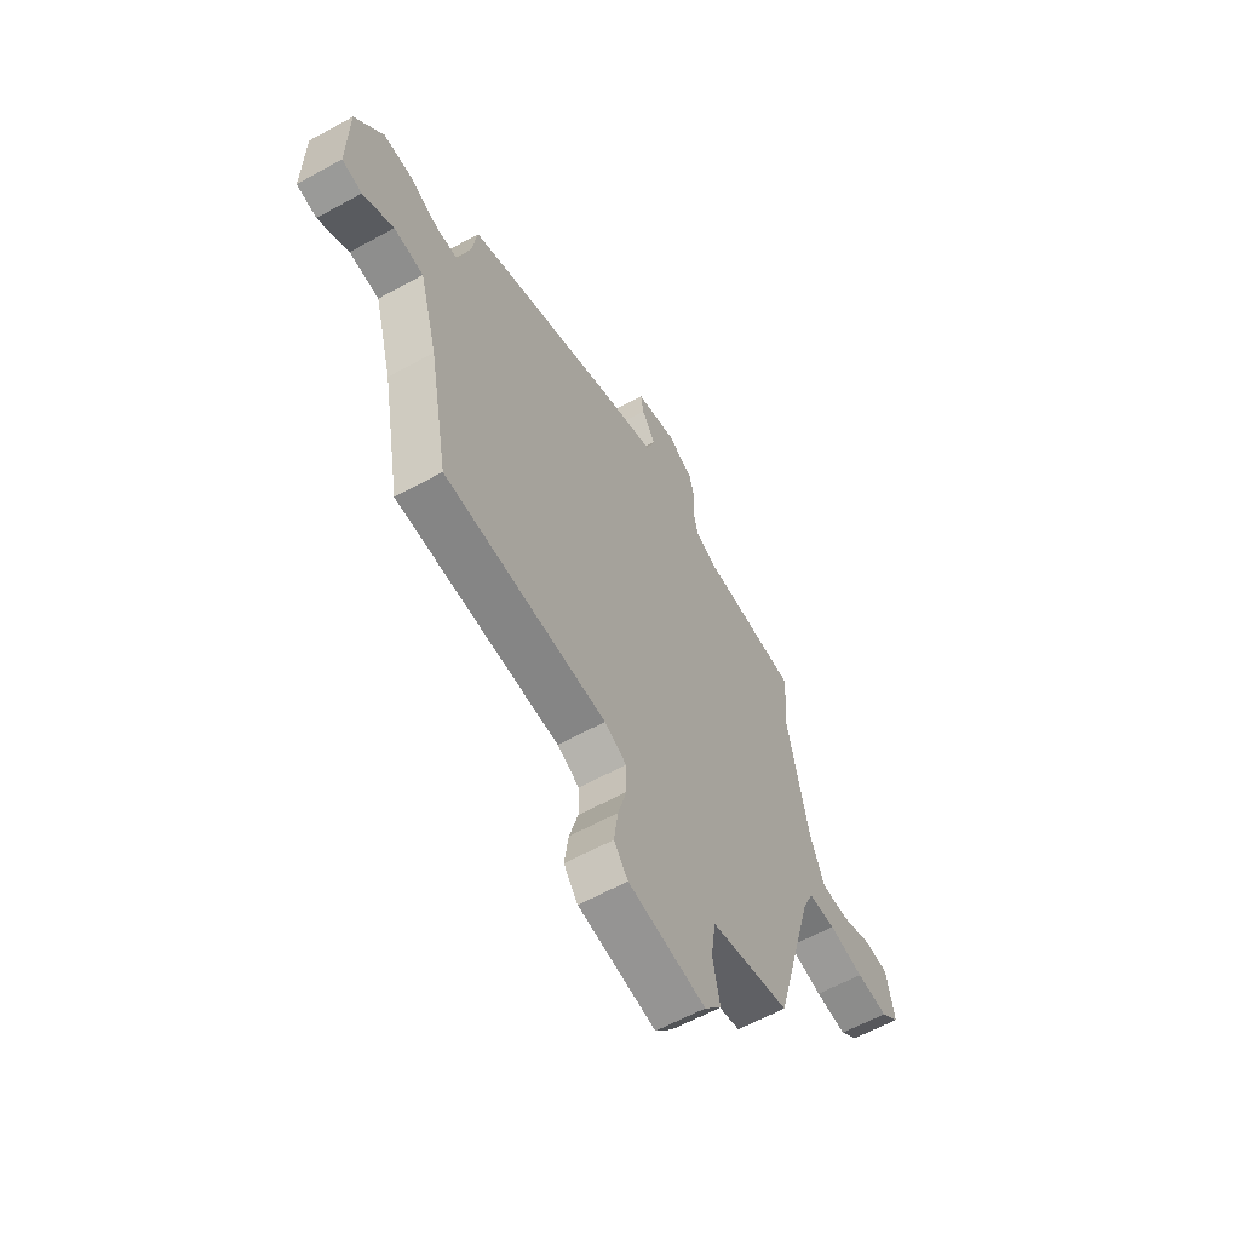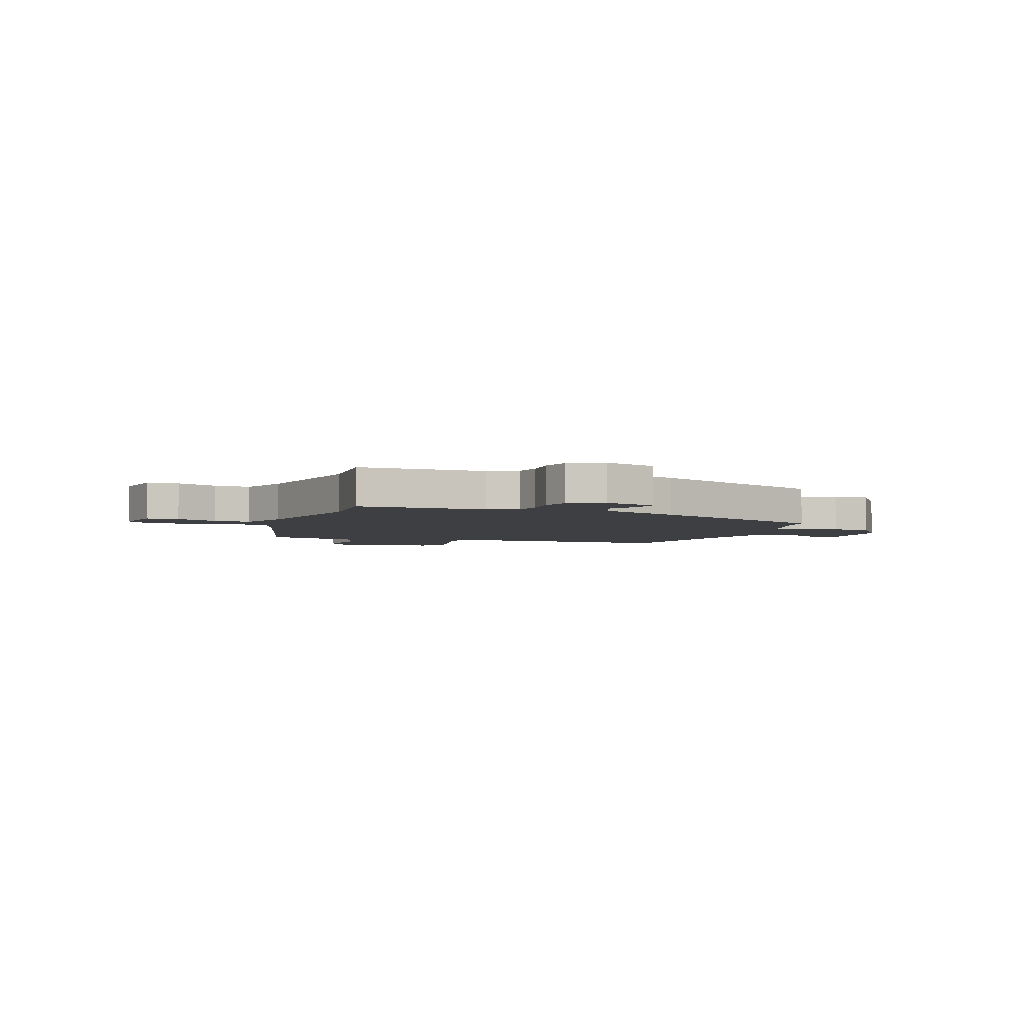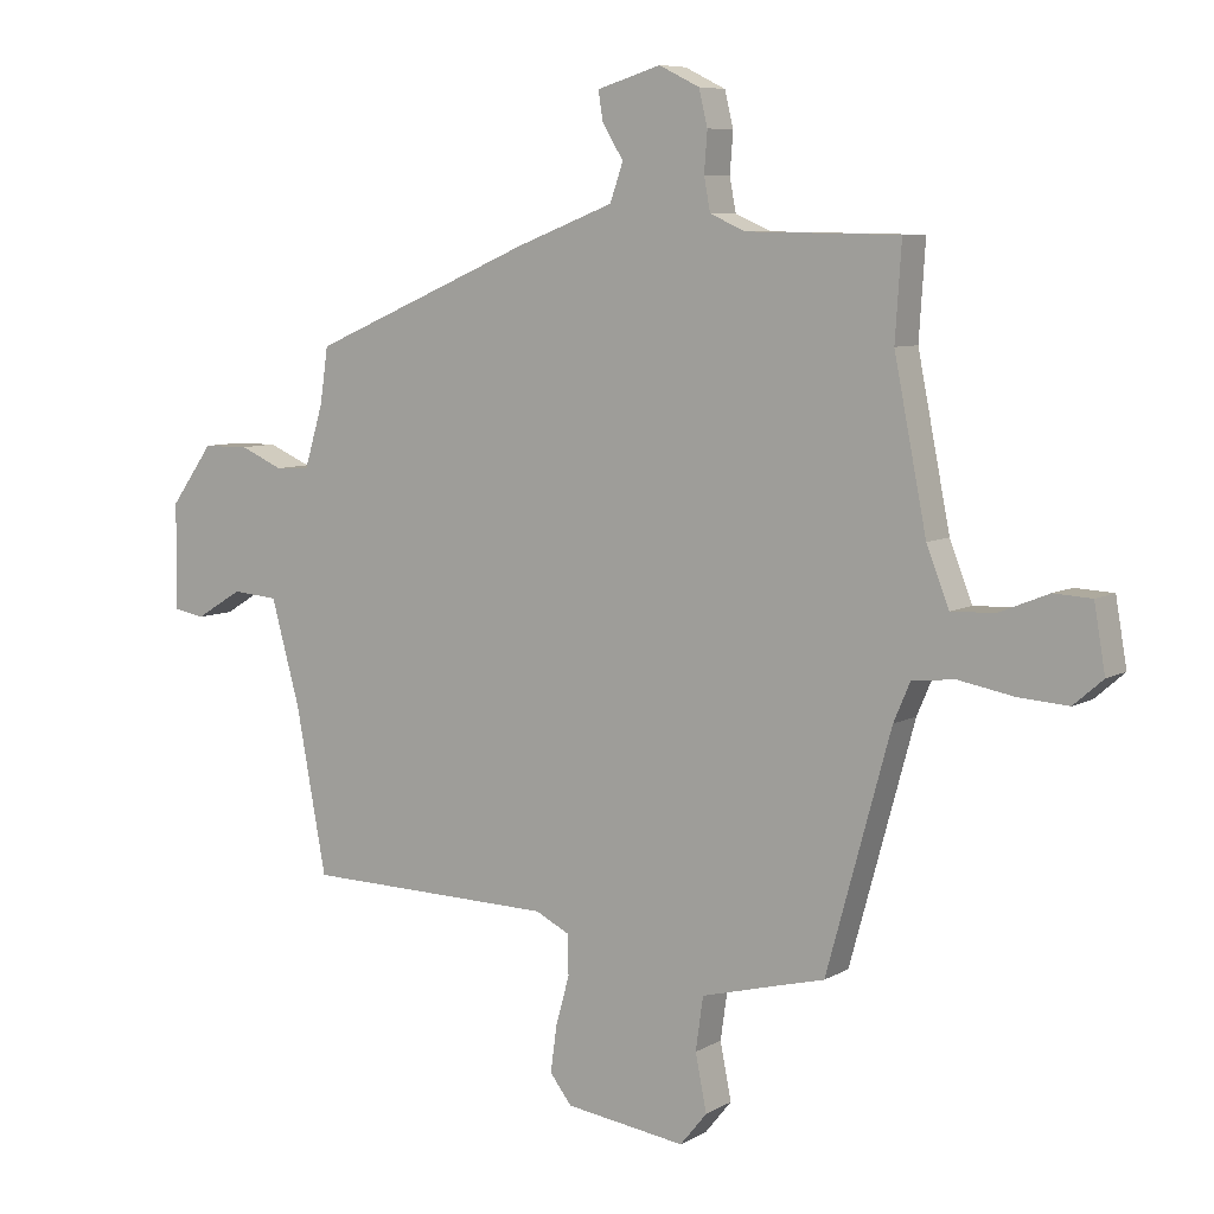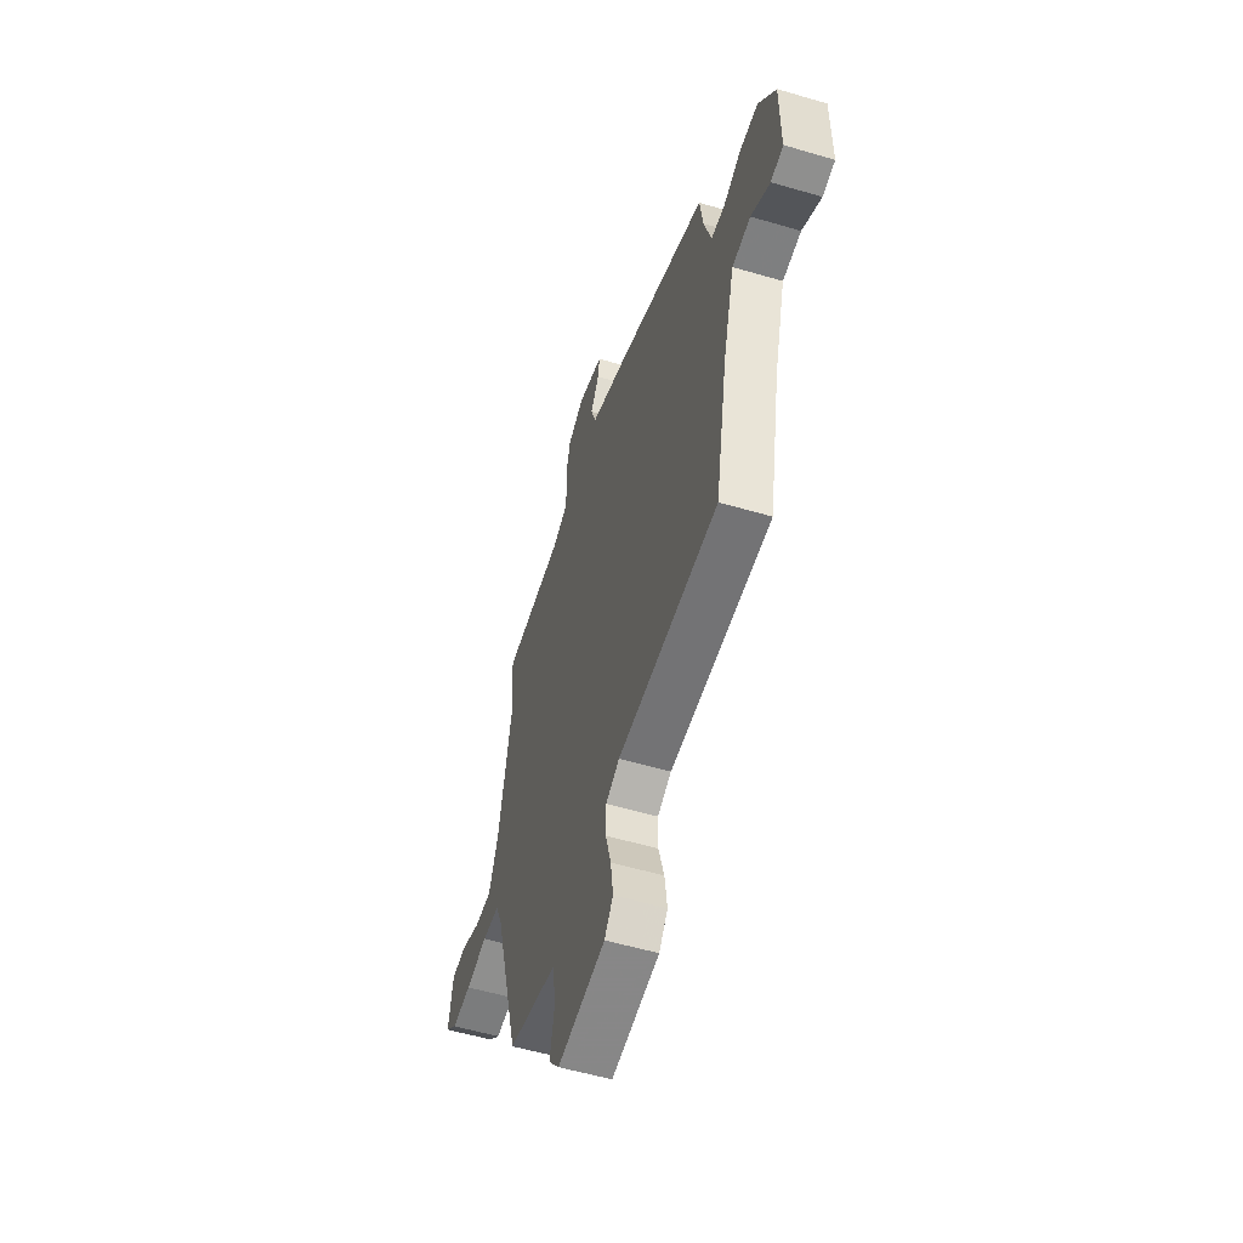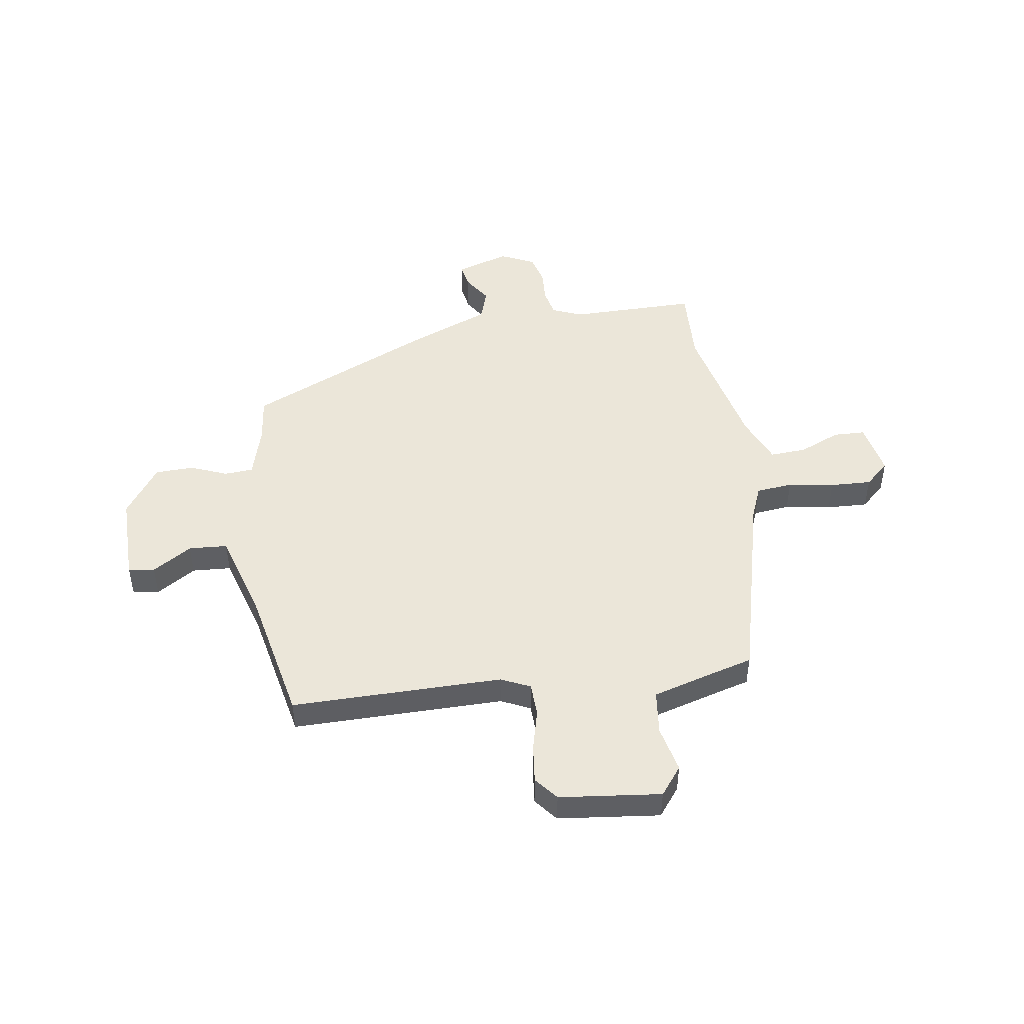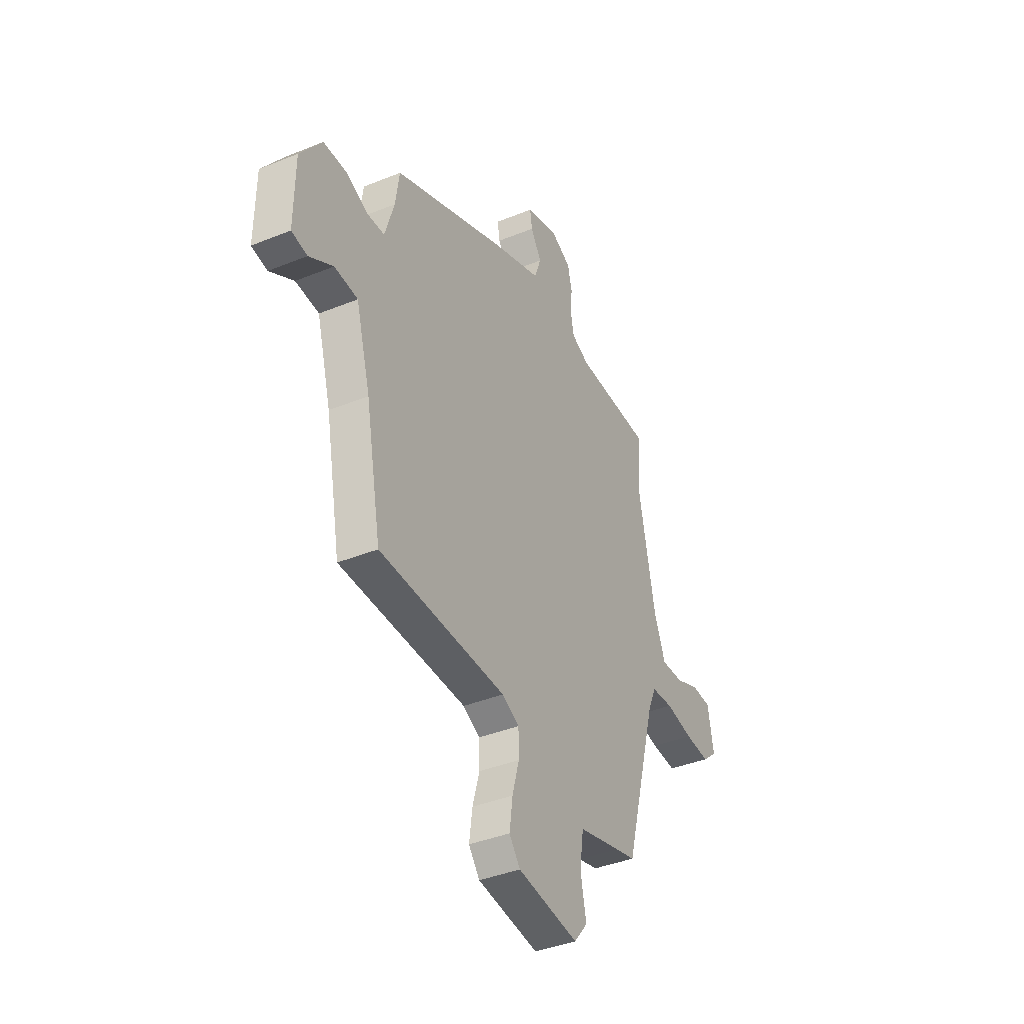
<metadata>
{"format":"obj","ext":"obj","renderer":"f3d","projection":"perspective","resolution":1024,"background":"white","views":[{"elev":-61.1,"azim":119.3,"up":"+Z"},{"elev":-3.8,"azim":-20.2,"up":"+Y"},{"elev":7.4,"azim":-146.8,"up":"+Z"},{"elev":-55.1,"azim":72.7,"up":"+Z"},{"elev":47.7,"azim":170.3,"up":"+Y"},{"elev":-39.4,"azim":116.8,"up":"+Z"}]}
</metadata>
<code>
v 0.482 0.07 0.359
v 0.495 0.07 0.27
v 0.525 0.07 0.171
v 0.58 0.07 0.168
v 0.65 0.07 0.198
v 0.724 0.07 0.197
v 0.793 0.07 0.102
v 0.795 0.07 -0.068
v 0.745 0.07 -0.077
v 0.669 0.07 -0.031
v 0.595 0.07 -0.037
v 0.549 0.07 -0.203
v 0.5 0.07 -0.467
v 0.095 0.07 -0.473
v 0.04 0.07 -0.5
v 0.039 0.07 -0.564
v 0.061 0.07 -0.643
v 0.071 0.07 -0.717
v 0.036 0.07 -0.762
v -0.158 0.07 -0.788
v -0.201 0.07 -0.735
v -0.183 0.07 -0.645
v -0.195 0.07 -0.56
v -0.331 0.07 -0.524
v -0.394 0.07 -0.508
v -0.497 0.07 -0.134
v -0.524 0.07 -0.071
v -0.594 0.07 -0.065
v -0.682 0.07 -0.081
v -0.761 0.07 -0.086
v -0.808 0.07 -0.045
v -0.79 0.07 0.059
v -0.729 0.07 0.062
v -0.65 0.07 0.03
v -0.58 0.07 0.027
v -0.544 0.07 0.119
v -0.492 0.07 0.38
v -0.502 0.07 0.53
v -0.258 0.07 0.534
v -0.201 0.07 0.559
v -0.191 0.07 0.612
v -0.196 0.07 0.676
v -0.182 0.07 0.733
v -0.117 0.07 0.765
v -0.015 0.07 0.734
v -0.022 0.07 0.688
v -0.056 0.07 0.633
v -0.035 0.07 0.573
v 0.122 0.07 0.513
v 0.482 0 0.359
v 0.495 0 0.27
v 0.525 0 0.171
v 0.58 0 0.168
v 0.65 0 0.198
v 0.724 0 0.197
v 0.793 0 0.102
v 0.795 0 -0.068
v 0.745 0 -0.077
v 0.669 0 -0.031
v 0.595 0 -0.037
v 0.549 0 -0.203
v 0.5 0 -0.467
v 0.095 0 -0.473
v 0.04 0 -0.5
v 0.039 0 -0.564
v 0.061 0 -0.643
v 0.071 0 -0.717
v 0.036 0 -0.762
v -0.158 0 -0.788
v -0.201 0 -0.735
v -0.183 0 -0.645
v -0.195 0 -0.56
v -0.331 0 -0.524
v -0.394 0 -0.508
v -0.497 0 -0.134
v -0.524 0 -0.071
v -0.594 0 -0.065
v -0.682 0 -0.081
v -0.761 0 -0.086
v -0.808 0 -0.045
v -0.79 0 0.059
v -0.729 0 0.062
v -0.65 0 0.03
v -0.58 0 0.027
v -0.544 0 0.119
v -0.492 0 0.38
v -0.502 0 0.53
v -0.258 0 0.534
v -0.201 0 0.559
v -0.191 0 0.612
v -0.196 0 0.676
v -0.182 0 0.733
v -0.117 0 0.765
v -0.015 0 0.734
v -0.022 0 0.688
v -0.056 0 0.633
v -0.035 0 0.573
v 0.122 0 0.513
f 48 49 1 2
f 44 45 46 47
f 44 47 48
f 41 42 43 44
f 40 41 44 48
f 39 40 48 2
f 37 38 39 2
f 31 32 33 34
f 31 34 35
f 28 29 30 31
f 27 28 31 35
f 24 25 26
f 23 24 26
f 23 26 27
f 19 20 21 22
f 19 22 23
f 16 17 18 19
f 16 19 23 27
f 12 13 14
f 11 12 14 15
f 7 8 9 10
f 7 10 11
f 4 5 6 7
f 3 4 7 11
f 36 37 2 3
f 15 16 27 35
f 15 35 36
f 3 11 15 36
f 51 50 98 97
f 96 95 94 93
f 97 96 93
f 93 92 91 90
f 97 93 90 89
f 51 97 89 88
f 51 88 87 86
f 83 82 81 80
f 84 83 80
f 80 79 78 77
f 84 80 77 76
f 75 74 73
f 75 73 72
f 76 75 72
f 71 70 69 68
f 72 71 68
f 68 67 66 65
f 76 72 68 65
f 63 62 61
f 64 63 61 60
f 59 58 57 56
f 60 59 56
f 56 55 54 53
f 60 56 53 52
f 52 51 86 85
f 84 76 65 64
f 85 84 64
f 85 64 60 52
f 1 50 51 2
f 2 51 52 3
f 3 52 53 4
f 4 53 54 5
f 5 54 55 6
f 6 55 56 7
f 7 56 57 8
f 8 57 58 9
f 9 58 59 10
f 10 59 60 11
f 11 60 61 12
f 12 61 62 13
f 13 62 63 14
f 14 63 64 15
f 15 64 65 16
f 16 65 66 17
f 17 66 67 18
f 18 67 68 19
f 19 68 69 20
f 20 69 70 21
f 21 70 71 22
f 22 71 72 23
f 23 72 73 24
f 24 73 74 25
f 25 74 75 26
f 26 75 76 27
f 27 76 77 28
f 28 77 78 29
f 29 78 79 30
f 30 79 80 31
f 31 80 81 32
f 32 81 82 33
f 33 82 83 34
f 34 83 84 35
f 35 84 85 36
f 36 85 86 37
f 37 86 87 38
f 38 87 88 39
f 39 88 89 40
f 40 89 90 41
f 41 90 91 42
f 42 91 92 43
f 43 92 93 44
f 44 93 94 45
f 45 94 95 46
f 46 95 96 47
f 47 96 97 48
f 48 97 98 49
f 49 98 50 1

</code>
